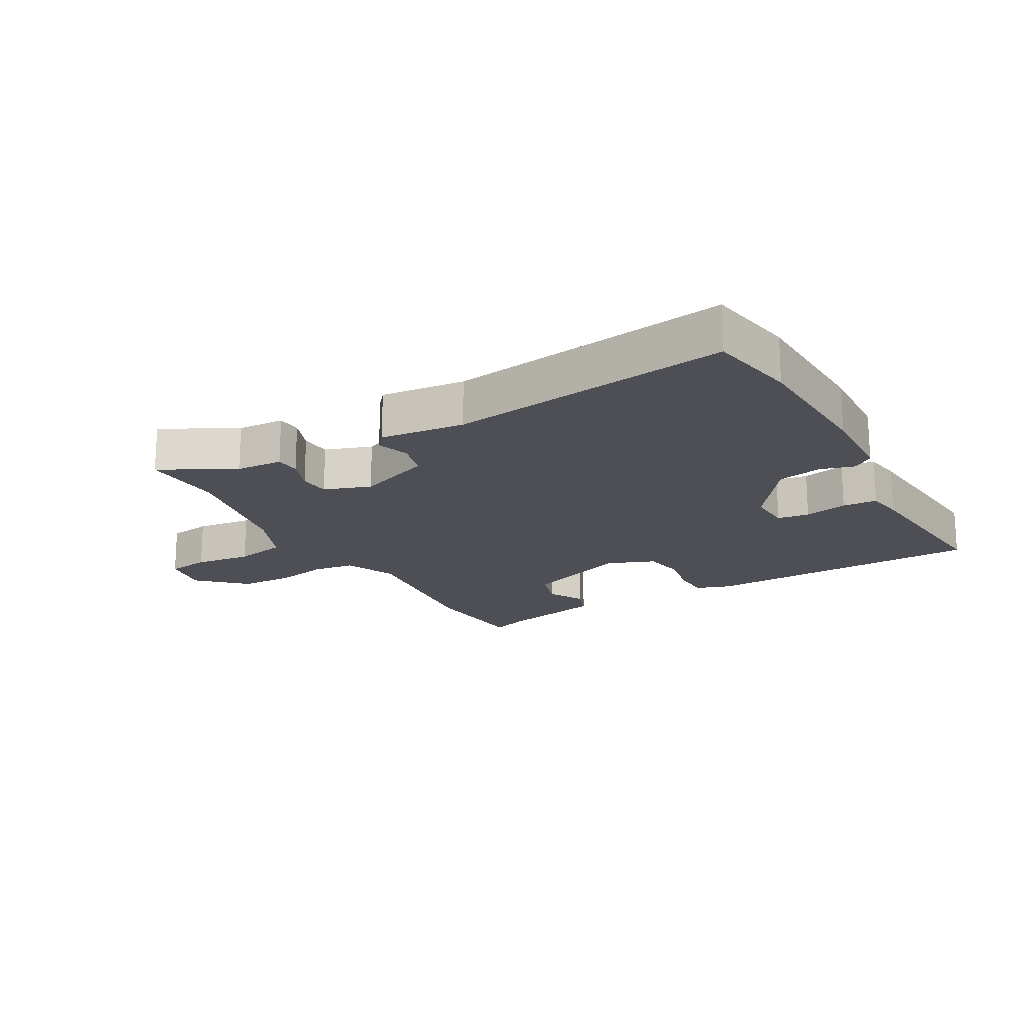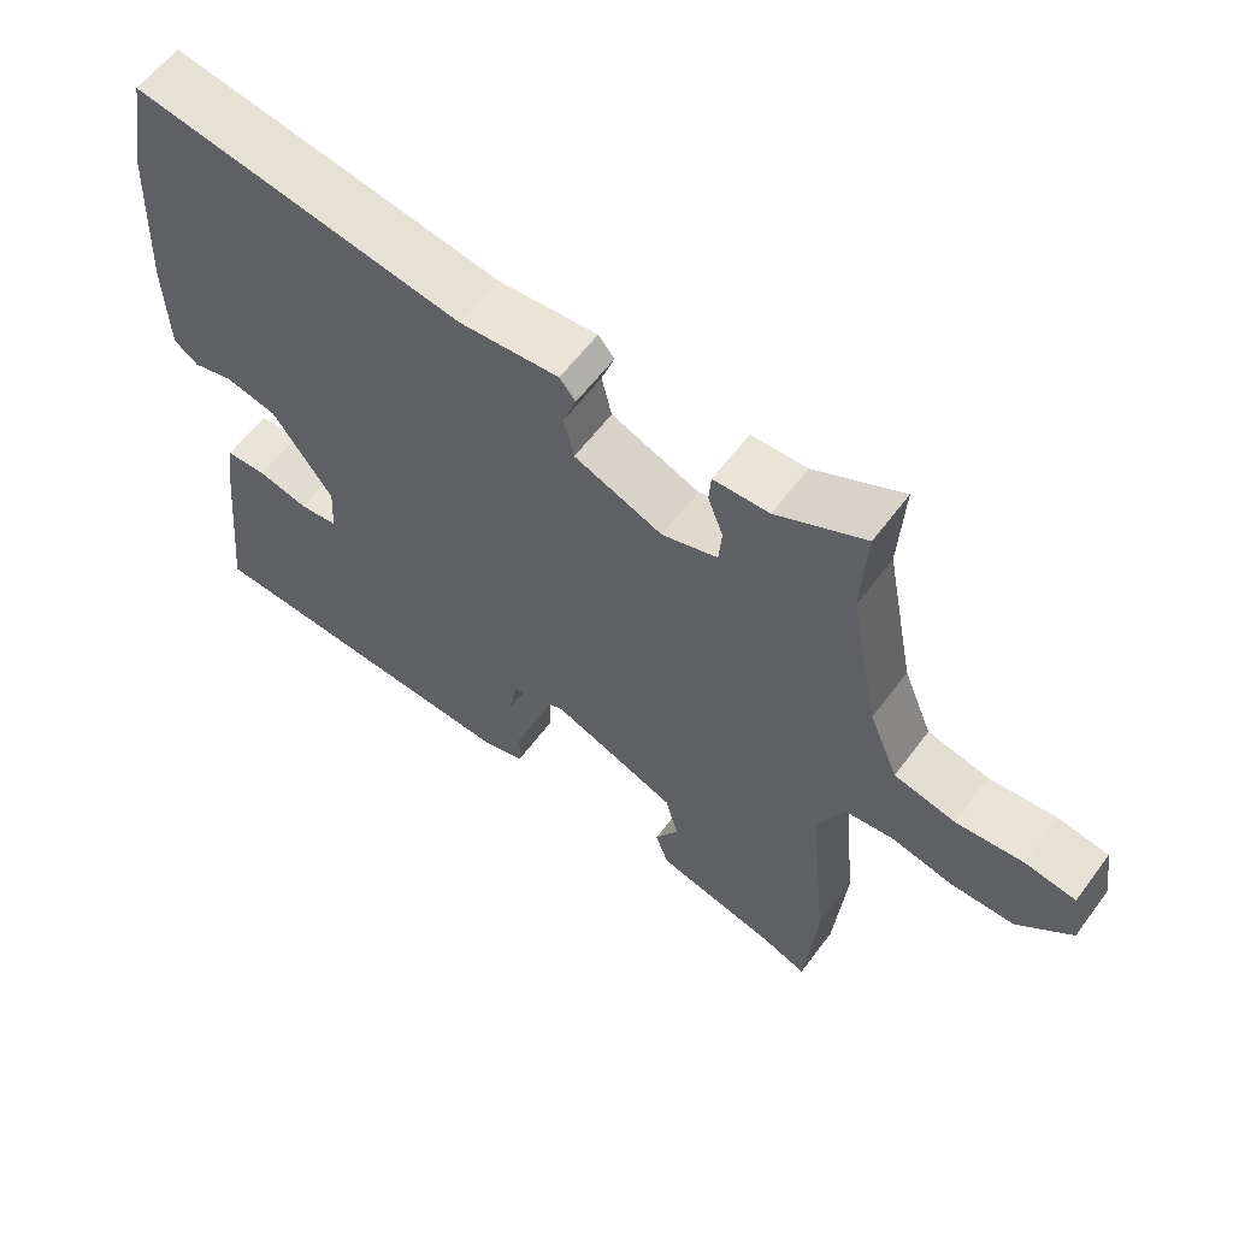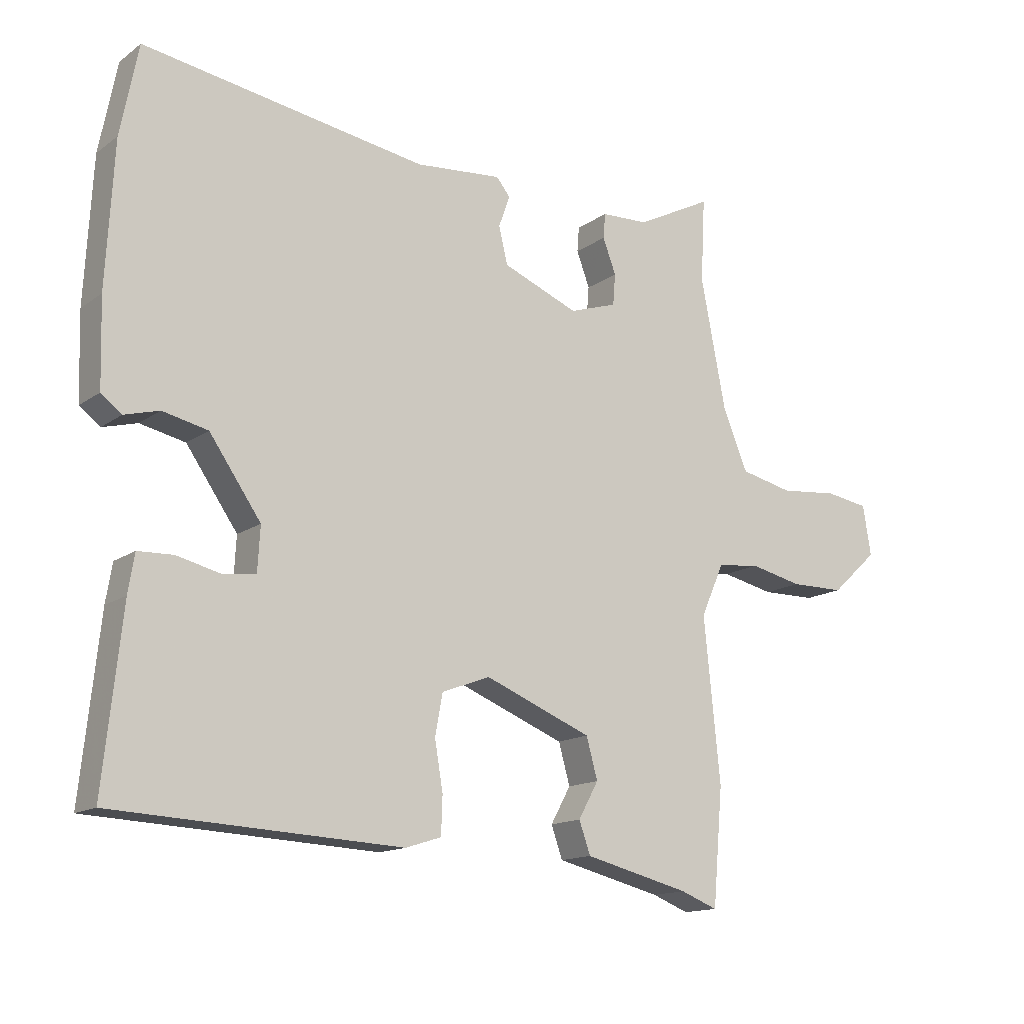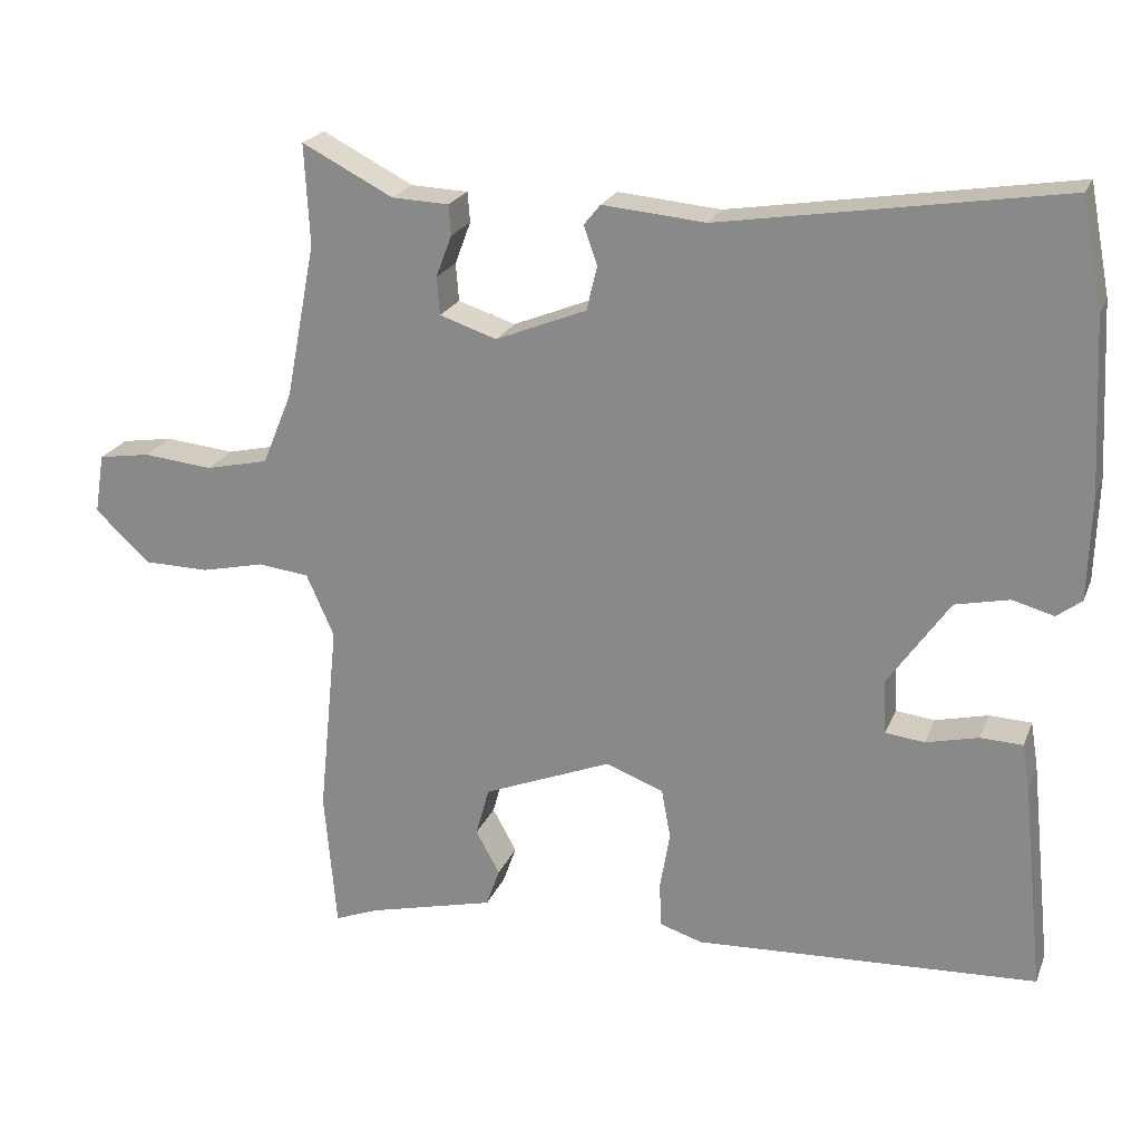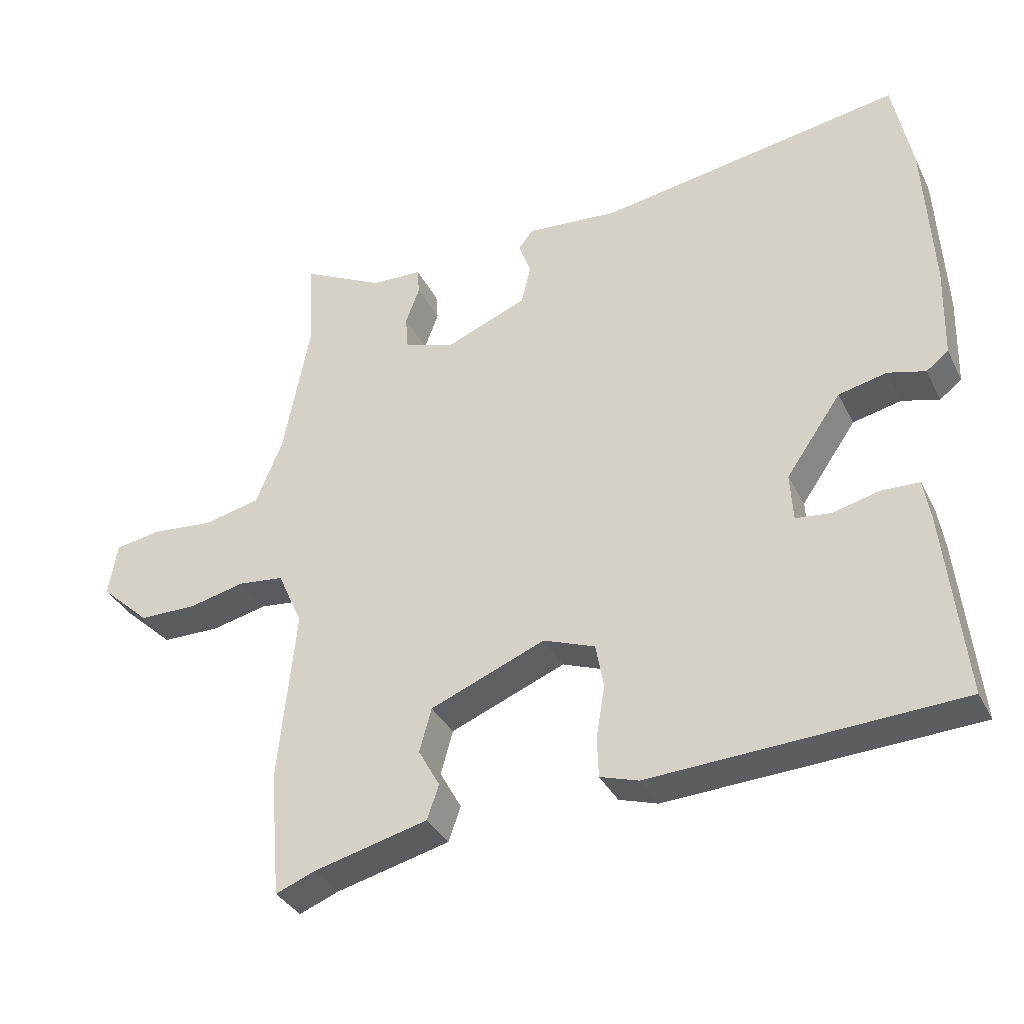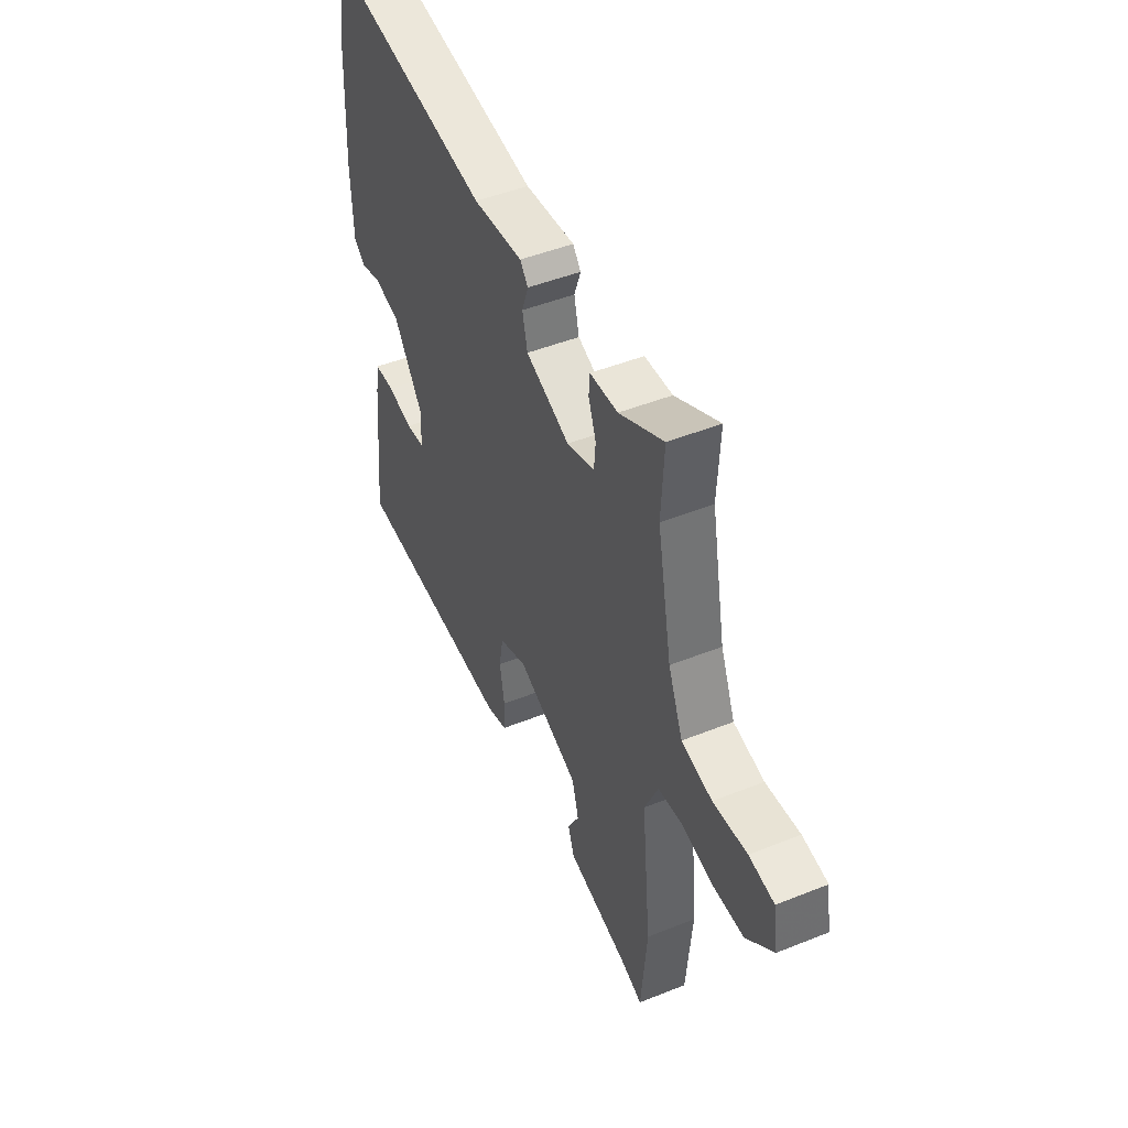
<metadata>
{"format":"obj","ext":"obj","renderer":"f3d","projection":"perspective","resolution":1024,"background":"white","views":[{"elev":-18.3,"azim":28.7,"up":"+Y"},{"elev":59.9,"azim":-143.5,"up":"+Z"},{"elev":-14.4,"azim":146.1,"up":"+Z"},{"elev":22.0,"azim":18.1,"up":"+Z"},{"elev":-35.0,"azim":23.9,"up":"+Z"},{"elev":47.4,"azim":-114.3,"up":"+Z"}]}
</metadata>
<code>
v -0.496 0.07 -0.547
v -0.512 0.07 -0.362
v -0.486 0.07 -0.103
v -0.523 0.07 -0.02
v -0.591 0.07 -0.012
v -0.675 0.07 -0.031
v -0.762 0.07 -0.03
v -0.836 0.07 0.038
v -0.823 0.07 0.118
v -0.754 0.07 0.129
v -0.661 0.07 0.12
v -0.577 0.07 0.139
v -0.537 0.07 0.236
v -0.497 0.07 0.443
v -0.504 0.07 0.577
v -0.383 0.07 0.515
v -0.307 0.07 0.512
v -0.304 0.07 0.472
v -0.325 0.07 0.416
v -0.321 0.07 0.366
v -0.245 0.07 0.341
v -0.124 0.07 0.39
v -0.11 0.07 0.449
v -0.128 0.07 0.5
v -0.106 0.07 0.527
v 0.031 0.07 0.515
v 0.483 0.07 0.587
v 0.511 0.07 0.443
v 0.523 0.07 0.215
v 0.519 0.07 0.078
v 0.486 0.07 0.053
v 0.431 0.07 0.068
v 0.359 0.07 0.052
v 0.277 0.07 -0.066
v 0.281 0.07 -0.137
v 0.333 0.07 -0.143
v 0.403 0.07 -0.126
v 0.459 0.07 -0.128
v 0.469 0.07 -0.189
v 0.498 0.07 -0.466
v 0.042 0.07 -0.489
v -0.015 0.07 -0.471
v -0.017 0.07 -0.411
v -0.004 0.07 -0.334
v -0.016 0.07 -0.268
v -0.093 0.07 -0.239
v -0.264 0.07 -0.308
v -0.282 0.07 -0.373
v -0.25 0.07 -0.431
v -0.268 0.07 -0.482
v -0.437 0.07 -0.524
v -0.496 0 -0.547
v -0.512 0 -0.362
v -0.486 0 -0.103
v -0.523 0 -0.02
v -0.591 0 -0.012
v -0.675 0 -0.031
v -0.762 0 -0.03
v -0.836 0 0.038
v -0.823 0 0.118
v -0.754 0 0.129
v -0.661 0 0.12
v -0.577 0 0.139
v -0.537 0 0.236
v -0.497 0 0.443
v -0.504 0 0.577
v -0.383 0 0.515
v -0.307 0 0.512
v -0.304 0 0.472
v -0.325 0 0.416
v -0.321 0 0.366
v -0.245 0 0.341
v -0.124 0 0.39
v -0.11 0 0.449
v -0.128 0 0.5
v -0.106 0 0.527
v 0.031 0 0.515
v 0.483 0 0.587
v 0.511 0 0.443
v 0.523 0 0.215
v 0.519 0 0.078
v 0.486 0 0.053
v 0.431 0 0.068
v 0.359 0 0.052
v 0.277 0 -0.066
v 0.281 0 -0.137
v 0.333 0 -0.143
v 0.403 0 -0.126
v 0.459 0 -0.128
v 0.469 0 -0.189
v 0.498 0 -0.466
v 0.042 0 -0.489
v -0.015 0 -0.471
v -0.017 0 -0.411
v -0.004 0 -0.334
v -0.016 0 -0.268
v -0.093 0 -0.239
v -0.264 0 -0.308
v -0.282 0 -0.373
v -0.25 0 -0.431
v -0.268 0 -0.482
v -0.437 0 -0.524
f 48 49 50 51
f 47 48 51 1
f 41 42 43 44
f 41 44 45
f 40 41 45
f 39 40 45
f 36 37 38 39
f 35 36 39 45
f 34 35 45 46
f 29 30 31 32
f 29 32 33
f 26 27 28 29
f 26 29 33
f 23 24 25 26
f 22 23 26 33
f 21 22 33 34
f 16 17 18 19
f 14 15 16 19
f 13 14 19 20
f 12 13 20 21
f 8 9 10 11
f 8 11 12
f 5 6 7 8
f 4 5 8 12
f 3 4 12 21
f 47 1 2 3
f 34 46 47
f 3 21 34 47
f 102 101 100 99
f 52 102 99 98
f 95 94 93 92
f 96 95 92
f 96 92 91
f 96 91 90
f 90 89 88 87
f 96 90 87 86
f 97 96 86 85
f 83 82 81 80
f 84 83 80
f 80 79 78 77
f 84 80 77
f 77 76 75 74
f 84 77 74 73
f 85 84 73 72
f 70 69 68 67
f 70 67 66 65
f 71 70 65 64
f 72 71 64 63
f 62 61 60 59
f 63 62 59
f 59 58 57 56
f 63 59 56 55
f 72 63 55 54
f 54 53 52 98
f 98 97 85
f 98 85 72 54
f 1 52 53 2
f 2 53 54 3
f 3 54 55 4
f 4 55 56 5
f 5 56 57 6
f 6 57 58 7
f 7 58 59 8
f 8 59 60 9
f 9 60 61 10
f 10 61 62 11
f 11 62 63 12
f 12 63 64 13
f 13 64 65 14
f 14 65 66 15
f 15 66 67 16
f 16 67 68 17
f 17 68 69 18
f 18 69 70 19
f 19 70 71 20
f 20 71 72 21
f 21 72 73 22
f 22 73 74 23
f 23 74 75 24
f 24 75 76 25
f 25 76 77 26
f 26 77 78 27
f 27 78 79 28
f 28 79 80 29
f 29 80 81 30
f 30 81 82 31
f 31 82 83 32
f 32 83 84 33
f 33 84 85 34
f 34 85 86 35
f 35 86 87 36
f 36 87 88 37
f 37 88 89 38
f 38 89 90 39
f 39 90 91 40
f 40 91 92 41
f 41 92 93 42
f 42 93 94 43
f 43 94 95 44
f 44 95 96 45
f 45 96 97 46
f 46 97 98 47
f 47 98 99 48
f 48 99 100 49
f 49 100 101 50
f 50 101 102 51
f 51 102 52 1

</code>
